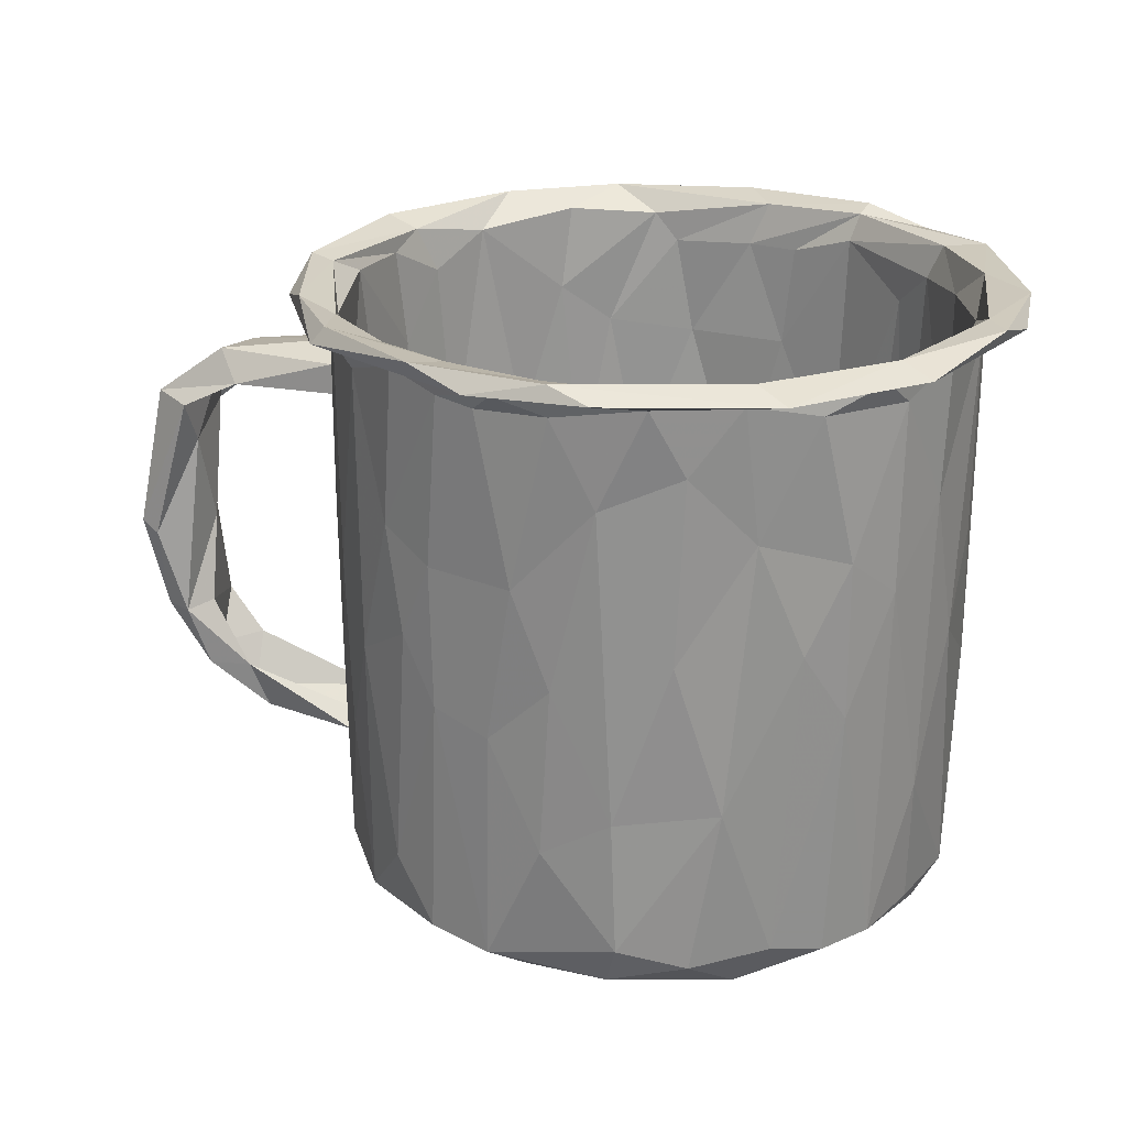
<metadata>
{"format":"obj","ext":"obj","renderer":"f3d","projection":"perspective","resolution":1024,"background":"white","views":[{"elev":23.2,"azim":-167.7,"up":"+Z"}]}
</metadata>
<code>
v -4.97 -0.226 4.161
v -4.976 0.7086 3.984
v -4.315 -2.113 4.213
v -4.528 0.9607 4.159
v -4.448 -0.1836 3.854
v -4.431 0.4038 1.245
v -4.323 -0.6437 -3.58
v -4.329 0.2605 0.05887
v -4.292 0.674 3.87
v -4.362 -1.044 4.129
v -4.274 0.7689 1.14
v -4.32 -0.4324 3.693
v -3.664 2.832 4.198
v -3.902 -2.004 1.612
v -3.988 -1.52 3.686
v -3.975 -1.637 1.071
v -4.018 1.673 3.802
v -4.058 1.587 0.5068
v -4.043 1.826 -1.687
v -3.747 1.326 -3.778
v -4.483 -2.08 3.985
v -3.816 0.5489 -3.875
v -3.838 -1.421 -3.633
v -4.118 -0.7432 -3.338
v -4.119 0.02682 -3.632
v -3.602 -0.4267 -3.199
v -3.974 -1.693 -3.373
v -3.744 2.417 3.568
v -4.044 0.8459 -3.432
v -4.245 -0.8645 0.3469
v -4.047 2.925 4.001
v -3.708 -0.8428 -3.751
v -3.361 -2.947 3.97
v -3.602 2.438 -3.476
v -3.76 -2.274 4.113
v -3.647 -2.392 3.786
v -3.175 -1.071 -3.725
v -3.498 -2.146 -3.484
v -3.441 -3.449 4.016
v -3.14 0.9126 -2.905
v -3.861 1.428 0.2441
v -2.991 2.094 -3.101
v -3.774 2.139 0.276
v -3.315 2.751 3.925
v -3.44 -0.07623 0.06393
v -3.033 -1.701 0.06634
v -3.248 3.025 1.738
v -2.809 1.883 0.008414
v -3.181 -2.719 3.186
v -3.277 -2.1 -3.646
v -3.529 2.845 3.92
v -3.405 -2.479 -0.01908
v -2.746 -3.304 3.812
v -2.98 -0.1247 -2.689
v -3.137 -2.568 -3.459
v -3.082 2.91 0.1094
v -3.097 3.003 -3.484
v -3.404 -2.554 -3.529
v -2.757 0.2851 -0.3892
v -2.888 3.342 3.642
v -2.878 3.055 -3.436
v -2.983 2.496 -3.74
v -2.755 -0.8295 -0.2631
v -2.773 3.407 0.6658
v -3.046 -2.452 -3.67
v -3.415 -1.934 -3.849
v -2.936 -2.946 0.09643
v -2.792 -2.767 -3.462
v -2.538 0.06028 -1.858
v -2.619 -3.262 -3.564
v -2.337 -0.3413 -3.603
v -2.416 -2.567 -3.714
v -3.19 -1.528 -3.271
v -2.313 -0.8469 -1.881
v -2.119 -3.16 -3.719
v -2.623 -3.781 4.229
v -2.599 1.207 -2.381
v -2.041 3.339 -3.868
v -2.342 -1.628 -0.1708
v -2.539 -3.469 4.153
v -2.018 1.776 -0.6351
v -2.306 -3.395 0.3226
v -2.423 -3.332 3.804
v -2.229 3.709 2.162
v -2.404 0.6447 -1.207
v -2.563 -1.18 -2.629
v -2.451 -0.6655 -0.775
v -1.728 2.593 -2.614
v -2.197 3.574 0.2012
v -1.709 -3.808 3.795
v -1.778 2.447 -0.1961
v -1.555 3.888 3.838
v -1.475 -1.667 -1.769
v -2.406 -2.414 0.1303
v -1.389 -1.991 -2.502
v -1.673 3.763 -3.306
v -1.228 -3.934 4.096
v -1.494 -3.74 2.171
v -1.787 1.742 -1.555
v -1.632 -3.696 3.523
v -1.923 -3.922 3.963
v -2.016 -3.635 -3.25
v -1.566 3.898 -3.425
v -1.983 -1.323 -1.016
v -1.344 3.887 0.271
v -2.584 4.253 4.034
v -1.018 4.006 4.014
v -1.34 4.041 0.6723
v -1.034 3.665 -3.736
v -1.705 -2.774 -3.317
v -1.792 -3.537 -3.471
v -2.155 -4.187 3.977
v -0.5524 -3.327 -0.05272
v -1.022 4.18 3.86
v -1.204 -2.349 -0.2757
v -1.049 -3.303 -3.784
v -0.6461 3.218 -0.07716
v -0.3585 2.631 -2.161
v -0.9114 -1.542 -3.588
v -0.8987 -3.87 -0.2236
v -0.3551 2.69 -0.3749
v -0.4748 4.726 4.048
v -0.9846 -3.871 3.53
v -0.4216 1.933 -3.745
v -0.718 3.903 -3.41
v -0.8646 -1.979 -0.9299
v -0.9073 -4.495 4.169
v -0.5166 3.117 -2.751
v -0.9006 2.375 -1.77
v -0.4695 4.014 1.78
v -0.594 2.316 -1.027
v -0.6987 4.131 -3.166
v -0.5365 3.888 -3.727
v 0.001314 -4.007 2.603
v -0.1845 -3.923 2.205
v 0.05222 -3.883 3.513
v -0.1284 3.899 -3.295
v 0.1002 -3.045 -3.704
v 0.4199 -1.829 -0.9818
v 0.1176 4.111 0.2531
v 0.764 4.239 3.917
v 0.3606 -2.916 -0.00369
v 0.1777 -3.723 -3.755
v 0.12 4.164 3.689
v 0.1912 -3.937 -3.201
v 0.4824 -3.653 -3.452
v -0.2157 -1.937 -1.562
v 1.076 2.746 0.006256
v 0.6102 2.996 -2.884
v 0.2488 4.084 -1.926
v 0.02778 -2.187 -2.549
v 0.3604 -3.876 3.896
v -0.3974 -3.471 -3.608
v 0.5735 3.458 -3.9
v 0.3333 2.533 -3.646
v 0.2741 2.238 -1.479
v 0.9411 -1.458 -1.664
v 0.882 2.265 -0.3728
v 0.8892 1.96 -1.866
v 0.9427 3.663 -3.517
v -0.3022 3.981 0.07163
v 0.9254 3.911 -0.5368
v 0.8852 -2.615 -3.195
v 0.376 -4.422 3.988
v 0.5511 -3.767 0.1969
v 0.5061 3.919 1.857
v 0.3081 -3.492 -3.743
v 0.7141 -3.873 0.7291
v 0.2442 -2.291 -0.403
v 0.2312 4.014 4.065
v 0.9227 -1.721 -2.371
v 2.154 2.411 -3.874
v 1.098 -3.677 -3.52
v 0.9071 1.877 -0.975
v 1.667 3.579 -0.3525
v 1.408 3.413 -3.324
v 1.251 3.155 -3.776
v 1.374 -2.882 -3.899
v 1.578 -1.511 -2.722
v 1.533 1.141 -1.797
v 1.184 3.699 0.4255
v 1.711 -0.9473 -2.357
v 0.9898 -3.822 3.865
v 1.546 3.696 3.692
v 2.347 -2.082 -3.812
v 1.494 -3.527 3.991
v 1.647 0.9524 -0.7786
v 1.761 4.115 4.208
v 1.292 -3.648 -2.32
v 1.491 -1.412 -0.4194
v 2.45 2.07 -3.787
v 1.381 -3.041 -3.659
v 1.346 -3.48 0.04156
v 2.122 3.292 0.4462
v 0.9664 3.874 -3.538
v 2.517 2.8 -3.399
v 1.629 3.472 2.774
v 1.946 -0.5824 -0.4902
v 1.513 -0.8272 -1.531
v 1.799 0.177 -1.088
v 1.74 2.114 -0.02227
v 1.862 0.06488 -2.054
v 1.516 2.196 -2.763
v 1.44 3.616 4.074
v 2.365 3.091 1.786
v 1.888 -2.071 -0.04424
v 2.01 -2.213 -3.398
v 2.122 -3.148 -1.109
v 2.052 3.193 0.03078
v 2.732 2.583 3.549
v 2.541 -0.2044 -3.052
v 1.872 -2.984 -3.793
v 2.229 -3.004 -3.272
v 1.773 3.493 -3.479
v 2.325 3.103 -2.75
v 2.614 -2.556 -0.2075
v 2.21 0.5503 -0.284
v 2.554 -3.148 3.955
v 3.216 3.077 3.985
v 1.774 -4.03 3.979
v 2.124 -1.087 -3.704
v 2.327 -0.7755 -0.09966
v 2.372 -3.444 4.203
v 2.763 -1.668 -3.893
v 2.719 2.532 0.000351
v 2.907 1.228 -3.753
v 2.432 2.064 -3.206
v 2.561 -2.661 3.847
v 2.894 -0.5506 -3.777
v 2.247 1.282 -2.928
v 2.603 -2.741 3.696
v 2.951 -1.322 -3.796
v 2.845 1.606 0.1817
v 2.737 -2.513 -3.113
v 2.856 -2.078 -3.435
v 2.82 2.523 -3.544
v 2.893 -2.196 0.7437
v 2.944 -3.183 3.987
v 3.039 -1.996 3.439
v 3.271 -1.829 4.045
v 2.971 1.007 -3.889
v 2.854 0.02124 -0.07629
v 3.158 -0.7874 -3.549
v 3.693 -1.688 3.966
v 3.215 1.786 1.652
v 3.311 1.332 -3.457
v 3.331 -1.607 -3.087
v 3.19 0.4541 -3.564
v 3.199 2.103 4.055
v 3.271 1.946 0.7181
v 3.364 1.741 3.632
v 3.275 -1.49 0.2494
v 3.037 3.06 4.207
v 3.363 1.47 0.2715
v 3.322 -1.424 2.549
v 3.458 1.148 1.519
v 3.488 0.2709 -3.734
v 3.415 -1.289 3.854
v 3.471 1.426 -0.9466
v 3.266 2.361 3.921
v 3.698 1.971 4.217
v 3.377 1.569 -3.334
v 3.629 -0.3368 3.876
v 3.68 -0.4528 -0.7875
v 3.483 1.119 3.744
v 3.669 0.1041 -3.378
v 3.84 0.1267 4.118
v 3.62 0.2082 2.299
v 3.784 0.5404 2.861
v 3.723 -0.1358 -2.715
v 3.713 0.286 -2.192
v 3.672 -0.7513 2.465
v 3.68 -0.5994 -2.253
v 3.712 0.5159 -2.397
v 3.768 0.6175 3.749
v 3.783 0.5501 2.463
v 3.779 0.09637 3.071
v 3.697 -0.7461 2.9
v 3.75 0.06412 1.778
v 4.057 -0.1469 -2.538
v 3.683 -1.935 4.199
v 3.823 0.08115 2.798
v 4.125 0.1013 4.209
v 4.093 1.178 3.974
v 4.472 -0.4263 2.825
v 4.273 -0.3122 3.991
v 3.61 -0.8014 -2.416
v 5.328 -0.2822 -2.241
v 4.848 -0.0666 2.796
v 5.324 -0.637 -1.586
v 5.103 -0.637 2.396
v 5.43 0.1099 2.834
v 4.999 0.146 -2.328
v 5.269 -0.757 2.708
v 5.265 -0.2965 -2.299
v 5.139 0.4577 2.466
v 5.235 0.2142 -1.716
v 5.774 0.2819 -1.691
v 5.852 -0.9224 2.367
v 6.041 0.3525 -0.9064
v 5.865 0.4546 2.113
v 5.612 -0.4142 2.547
v 5.768 -0.6545 1.866
v 5.824 -0.3473 -1.671
v 5.782 -0.2939 0.2918
v 5.345 -0.8232 -1.846
v 5.753 0.08254 -0.8254
v 5.839 0.09692 1.515
v 6.011 -0.7727 0.7976
v 5.814 -0.7691 -1.011
v 6.456 -0.9058 0.345
v 6.334 0.2387 -0.8549
v 6.169 -0.5478 -1.464
v 6.333 0.08299 2.176
v 6.392 0.3854 0.2215
v 6.615 0.3125 0.3695
v 6.542 -0.716 1.223
v 6.612 -0.3143 -0.3316
v -4.274 -1.14 3.607
v -4.428 -0.2056 -0.7133
v -4.314 1.192 0.1999
v -3.999 1.671 -3.372
v -3.561 -2.301 3.654
v -3.543 -2.527 0.2743
v -3.248 3.008 -0.259
v -2.177 -1.444 -3.748
v -3.245 2.863 1.132
v -1.435 0.5704 -3.716
v -2.076 -3.632 -0.1855
v -1.358 -3.44 -3.887
v -1.447 4.029 3.026
v -1.295 -3.893 0.133
v -1.923 3.855 -1.296
v -0.916 -3.934 -3.34
v -0.3993 -4.063 3.856
v -0.3246 -1.441 -3.713
v -0.4321 4.149 2.588
v 0.5942 0.8676 -3.577
v -0.9019 -3.979 3.061
v 0.939 -0.07603 -3.716
v 0.5991 4.048 1.485
v 1.028 4.485 3.995
v 1.716 3.556 1.476
v 1.682 -3.467 1.483
v 1.602 -3.395 2.877
v 2.522 -2.831 0.07215
v 2.886 2.532 3.538
v 3.012 -2.199 -1.193
v 3.483 -1.371 2.351
v 3.614 1.074 1.126
v 3.567 -1.019 0.1563
v 3.473 -0.9727 0.09133
v 3.596 0.1306 -0.2311
v -4.134 -1.494 -0.8433
v -4.363 0.6857 -3.324
v -4.187 1.637 3.928
v -4.763 1.365 4.158
v -4.308 -1.051 0.9244
v -4.45 0.4875 3.888
v -3.432 1.805 -3.878
v -3.576 -2.431 -1.86
v -3.717 2.475 1.203
v -2.916 -3.096 2.723
v -2.067 3.866 3.878
v -2.62 3.348 3.938
v -1.181 1.613 -3.579
v -2.699 -2.485 -3.588
v -2.186 3.974 4.191
v -2.509 3.487 -3.267
v -1.765 -3.765 1.663
v -0.633 4.125 -1.432
v 0.1556 -3.976 0.07766
v 0.0456 4.549 4.215
v 0.9597 -3.675 2.364
v 1.043 3.924 3.642
v 2.012 -3.283 3.711
v 2.347 3.01 4.049
v 2.818 2.625 -0.1084
v 2.19 3.309 3.86
v 3.074 -1.818 -3.688
v 3.139 2.126 -1.475
v 3.643 -1.028 3.925
v 3.94 0.6225 3.997
v -4.056 1.291 -3.582
v -4.125 1.707 2.144
v 0.9708 -4.168 4.204
v 2.102 -3.049 0.9733
v 3.131 -2.085 3.744
v 3.322 -1.661 -0.5981
v -0.4723 -4.015 0.4453
v -4.185 -1.641 3.952
v -2.927 -3.119 -0.3529
v -3.758 1.903 -3.398
f 1 4 357
f 19 355 321
f 119 338 366
f 255 352 252
f 12 9 4
f 4 9 17
f 182 202 211
f 10 3 35
f 26 25 29
f 40 26 29
f 374 193 165
f 387 193 345
f 25 26 24
f 112 127 76
f 29 42 40
f 24 23 25
f 15 35 323
f 66 7 22
f 39 3 21
f 39 80 3
f 200 199 198
f 66 27 7
f 393 42 29
f 38 24 73
f 58 361 27
f 48 41 45
f 287 389 247
f 361 354 27
f 97 152 136
f 40 54 26
f 95 93 147
f 42 393 34
f 391 319 36
f 49 67 52
f 360 57 78
f 77 40 42
f 59 48 45
f 72 71 37
f 41 56 43
f 52 94 46
f 62 61 34
f 327 56 89
f 46 63 45
f 63 59 45
f 55 38 73
f 86 73 26
f 54 86 26
f 61 42 34
f 48 56 41
f 55 367 38
f 267 261 249
f 283 261 267
f 25 32 20
f 65 68 55
f 53 363 370
f 178 330 336
f 73 367 55
f 379 141 342
f 40 69 54
f 69 74 54
f 74 86 54
f 94 79 46
f 46 79 63
f 367 65 55
f 68 367 55
f 112 76 39
f 298 293 297
f 48 89 56
f 88 77 42
f 61 88 42
f 66 70 58
f 334 102 330
f 77 69 40
f 91 89 48
f 59 81 48
f 111 68 367
f 68 75 367
f 75 68 111
f 87 85 59
f 82 94 67
f 67 94 52
f 77 85 69
f 365 92 368
f 95 110 73
f 86 95 73
f 87 63 79
f 85 81 59
f 99 85 77
f 88 99 77
f 81 91 48
f 110 111 367
f 94 115 79
f 85 99 81
f 96 88 61
f 93 86 74
f 93 95 86
f 79 104 87
f 115 104 79
f 91 105 89
f 92 107 368
f 117 105 91
f 93 74 104
f 333 103 369
f 128 88 96
f 81 131 91
f 121 117 91
f 131 121 91
f 330 102 70
f 115 126 104
f 129 99 88
f 118 129 88
f 103 133 78
f 82 113 94
f 113 115 94
f 117 161 105
f 99 131 81
f 128 118 88
f 120 113 82
f 129 131 99
f 95 153 110
f 96 125 128
f 110 153 111
f 75 111 116
f 164 127 112
f 93 126 147
f 113 142 115
f 142 169 115
f 151 153 95
f 335 339 134
f 169 126 115
f 147 151 95
f 137 128 125
f 139 147 126
f 143 145 334
f 144 337 114
f 156 131 129
f 118 156 129
f 165 142 113
f 139 126 169
f 120 165 113
f 195 133 132
f 374 165 135
f 156 121 131
f 128 149 118
f 159 156 118
f 149 159 118
f 137 149 128
f 157 147 139
f 109 160 125
f 341 162 140
f 151 163 153
f 163 146 153
f 157 151 147
f 137 176 149
f 203 159 149
f 176 203 149
f 171 163 151
f 386 186 152
f 174 121 156
f 159 174 156
f 174 158 121
f 171 151 157
f 148 161 117
f 160 176 137
f 148 181 161
f 181 148 209
f 171 179 163
f 179 207 163
f 199 157 139
f 169 190 139
f 190 199 139
f 157 182 171
f 182 179 171
f 192 146 163
f 201 148 158
f 199 182 157
f 206 190 169
f 187 158 174
f 187 201 158
f 201 209 148
f 344 376 183
f 190 198 199
f 193 216 206
f 206 169 142
f 213 173 212
f 217 201 187
f 230 180 203
f 213 189 173
f 202 182 199
f 212 173 178
f 195 214 154
f 214 172 154
f 213 208 189
f 182 211 179
f 243 207 179
f 211 243 179
f 222 198 190
f 230 211 180
f 191 196 177
f 210 377 197
f 224 212 178
f 200 217 187
f 193 206 142
f 233 225 201
f 225 209 201
f 198 217 200
f 217 233 201
f 227 230 203
f 217 222 242
f 222 217 198
f 252 222 206
f 224 380 212
f 207 185 192
f 380 234 213
f 230 248 211
f 185 232 221
f 214 236 172
f 380 213 212
f 210 249 377
f 234 208 213
f 235 207 243
f 233 254 225
f 242 233 217
f 216 252 206
f 235 185 207
f 238 220 218
f 246 230 227
f 235 232 185
f 196 246 227
f 242 353 233
f 230 246 248
f 266 262 270
f 249 253 377
f 353 254 233
f 381 262 236
f 240 258 239
f 265 249 210
f 248 229 211
f 229 243 211
f 266 270 247
f 254 245 225
f 281 223 238
f 261 253 249
f 266 247 380
f 254 353 256
f 350 271 259
f 271 274 259
f 272 351 279
f 278 275 382
f 277 275 278
f 283 267 240
f 261 283 284
f 274 270 262
f 273 264 389
f 264 271 350
f 280 271 273
f 261 284 219
f 294 278 272
f 271 297 274
f 297 271 280
f 293 270 274
f 272 282 285
f 291 272 285
f 291 294 272
f 284 286 383
f 276 289 282
f 273 288 280
f 295 287 270
f 296 276 269
f 306 273 287
f 295 306 287
f 294 277 278
f 289 285 282
f 306 290 273
f 290 288 273
f 285 289 291
f 289 302 291
f 302 303 291
f 294 292 277
f 306 310 290
f 298 295 293
f 303 299 291
f 301 302 296
f 292 314 296
f 314 301 296
f 300 298 297
f 304 297 288
f 304 307 297
f 299 292 294
f 310 306 313
f 299 314 292
f 298 313 295
f 307 300 297
f 310 304 290
f 313 311 310
f 308 302 301
f 310 305 307
f 308 303 302
f 313 298 312
f 312 318 313
f 305 309 303
f 303 308 305
f 300 308 315
f 308 300 305
f 316 317 318
f 315 312 300
f 318 312 316
f 316 312 315
f 317 311 318
f 309 311 299
f 311 317 299
f 317 314 299
f 301 315 308
f 316 315 301
f 314 316 301
f 312 298 300
f 316 314 317
f 313 318 311
f 19 321 385
f 362 34 19
f 47 362 28
f 385 362 19
f 84 47 60
f 97 123 80
f 370 339 90
f 333 132 103
f 338 155 366
f 144 341 337
f 155 177 109
f 178 143 330
f 173 145 143
f 189 168 145
f 343 194 175
f 173 143 178
f 175 215 214
f 379 347 205
f 241 224 340
f 251 350 250
f 263 352 255
f 264 350 279
f 10 4 1
f 51 356 31
f 35 15 10
f 27 354 7
f 33 39 21
f 73 24 26
f 33 101 112
f 367 75 72
f 97 76 127
f 61 109 96
f 173 189 145
f 170 204 188
f 196 227 176
f 208 344 189
f 204 253 188
f 226 246 191
f 255 258 263
f 273 271 264
f 297 293 274
f 299 294 291
f 392 102 329
f 255 252 237
f 2 1 357
f 2 21 1
f 359 2 356
f 357 4 13
f 5 319 391
f 8 45 41
f 18 8 41
f 355 19 322
f 29 25 20
f 106 51 31
f 43 44 17
f 106 31 13
f 28 51 60
f 13 44 365
f 38 367 65
f 84 60 364
f 87 59 63
f 87 74 69
f 85 87 69
f 74 87 104
f 97 80 76
f 114 364 106
f 364 114 331
f 114 337 331
f 97 386 152
f 123 97 136
f 121 158 148
f 114 141 144
f 188 373 170
f 154 133 195
f 160 109 177
f 164 386 127
f 138 153 167
f 153 146 167
f 160 137 125
f 373 188 342
f 165 193 142
f 164 220 386
f 174 159 180
f 375 141 184
f 180 187 174
f 160 196 176
f 227 203 176
f 223 386 220
f 187 180 202
f 200 187 202
f 199 200 202
f 220 238 223
f 377 253 204
f 240 223 281
f 246 196 191
f 232 235 243
f 255 239 258
f 243 229 232
f 259 262 381
f 267 249 265
f 272 349 351
f 284 260 219
f 258 240 267
f 286 281 244
f 244 382 286
f 286 382 383
f 286 284 283
f 297 280 288
f 296 269 292
f 269 277 292
f 295 313 306
f 310 307 304
f 299 303 309
f 2 359 5
f 10 1 3
f 1 21 3
f 10 15 12
f 320 5 6
f 359 356 385
f 23 32 25
f 21 391 33
f 385 321 359
f 17 44 13
f 28 356 51
f 28 362 385
f 36 33 391
f 384 322 34
f 322 384 20
f 33 36 53
f 363 53 36
f 16 323 52
f 14 354 324
f 45 30 46
f 41 43 18
f 37 20 32
f 20 366 62
f 20 37 71
f 60 51 364
f 34 57 360
f 33 112 39
f 360 78 328
f 326 22 360
f 20 71 366
f 66 326 330
f 47 28 60
f 33 53 101
f 62 366 109
f 61 62 109
f 73 110 367
f 327 89 365
f 64 84 333
f 367 68 65
f 53 90 101
f 72 119 71
f 104 126 93
f 105 130 92
f 119 116 138
f 330 326 336
f 90 335 101
f 90 339 335
f 333 371 132
f 116 153 138
f 330 143 334
f 164 112 101
f 335 164 101
f 105 161 130
f 154 124 78
f 172 124 154
f 121 148 117
f 221 138 185
f 122 141 114
f 342 122 373
f 122 342 141
f 141 375 144
f 372 168 390
f 170 166 204
f 375 341 144
f 124 172 340
f 221 226 338
f 374 136 152
f 134 168 183
f 155 191 177
f 167 185 138
f 183 220 164
f 159 203 180
f 374 152 345
f 152 186 345
f 226 221 229
f 163 207 192
f 340 172 241
f 160 177 196
f 345 193 374
f 184 141 379
f 218 220 183
f 376 218 183
f 205 184 379
f 197 181 209
f 178 336 340
f 168 189 344
f 223 186 386
f 192 185 167
f 216 193 387
f 211 202 180
f 344 208 346
f 345 186 228
f 340 224 178
f 209 225 210
f 376 346 231
f 194 205 378
f 347 378 205
f 214 215 236
f 188 253 219
f 250 378 347
f 225 245 210
f 260 347 379
f 239 228 240
f 252 352 242
f 247 234 380
f 229 248 226
f 347 260 251
f 222 252 242
f 238 218 244
f 218 388 244
f 246 226 248
f 244 388 382
f 245 265 210
f 276 251 269
f 251 260 383
f 352 353 242
f 266 380 257
f 349 382 388
f 349 278 382
f 278 349 272
f 251 275 269
f 253 261 219
f 247 270 287
f 282 272 279
f 268 352 263
f 352 268 353
f 258 267 263
f 269 275 277
f 268 265 256
f 351 264 279
f 268 256 353
f 295 270 293
f 289 276 296
f 289 296 302
f 21 2 391
f 355 7 320
f 358 5 320
f 9 12 11
f 5 359 6
f 359 321 6
f 320 321 355
f 8 30 45
f 9 11 18
f 12 16 30
f 320 7 354
f 355 22 7
f 17 9 18
f 356 28 385
f 18 43 17
f 24 38 23
f 323 16 15
f 14 319 358
f 20 384 29
f 322 19 34
f 322 393 29
f 322 20 393
f 323 35 83
f 30 16 52
f 22 326 66
f 52 46 30
f 43 327 44
f 27 66 58
f 32 23 73
f 325 34 362
f 57 34 325
f 369 57 325
f 62 393 20
f 39 76 80
f 14 363 36
f 14 324 363
f 393 62 34
f 326 360 328
f 327 43 56
f 362 47 325
f 32 50 37
f 38 65 37
f 50 32 73
f 50 73 23
f 64 369 325
f 13 365 368
f 364 51 106
f 83 49 323
f 324 361 392
f 369 64 333
f 328 336 326
f 90 53 370
f 392 329 363
f 64 47 84
f 80 100 83
f 70 66 330
f 57 369 78
f 100 80 123
f 83 98 82
f 370 363 329
f 78 369 103
f 364 331 84
f 92 365 89
f 105 92 89
f 84 331 108
f 125 96 109
f 120 98 135
f 339 370 332
f 390 339 332
f 116 72 75
f 328 78 124
f 72 116 119
f 130 107 92
f 109 366 155
f 153 116 111
f 106 122 114
f 336 328 340
f 108 337 371
f 337 108 331
f 133 154 78
f 138 221 119
f 107 170 373
f 122 106 373
f 339 390 134
f 135 123 136
f 132 133 103
f 130 170 107
f 166 170 130
f 132 150 195
f 168 134 390
f 134 183 335
f 145 168 372
f 145 390 334
f 145 372 390
f 338 119 221
f 136 374 135
f 191 155 338
f 226 191 338
f 195 162 175
f 343 341 375
f 168 344 183
f 146 192 167
f 343 175 341
f 346 376 344
f 343 184 205
f 150 162 195
f 214 195 175
f 221 232 229
f 237 216 387
f 228 237 387
f 208 234 346
f 194 378 215
f 175 194 215
f 215 378 236
f 378 381 236
f 223 240 228
f 236 241 172
f 378 250 381
f 389 348 247
f 234 348 346
f 257 380 224
f 251 250 347
f 257 224 241
f 257 241 236
f 257 236 262
f 259 381 250
f 350 259 250
f 265 245 256
f 284 383 260
f 262 266 257
f 389 264 351
f 389 351 349
f 262 259 274
f 275 251 383
f 267 265 263
f 382 275 383
f 350 276 279
f 282 279 276
f 290 304 288
f 324 354 361
f 320 354 358
f 102 392 70
f 332 329 102
f 334 332 102
f 332 334 390
f 2 5 391
f 356 2 31
f 31 2 357
f 31 357 13
f 358 319 5
f 14 358 354
f 6 321 320
f 355 322 384
f 384 322 29
f 15 16 12
f 18 11 8
f 17 13 4
f 34 360 384
f 323 49 52
f 70 361 58
f 392 361 70
f 83 35 80
f 392 363 324
f 72 37 65
f 72 65 367
f 50 23 38
f 44 327 365
f 368 106 13
f 67 49 82
f 82 49 83
f 366 71 119
f 340 328 124
f 333 84 108
f 332 370 329
f 120 82 98
f 83 100 98
f 98 100 123
f 140 150 371
f 371 333 108
f 123 135 98
f 130 161 166
f 140 371 337
f 127 386 97
f 335 183 164
f 341 140 337
f 132 371 150
f 135 165 120
f 150 140 162
f 181 166 161
f 162 341 175
f 186 223 228
f 190 206 222
f 209 210 197
f 205 194 343
f 197 377 204
f 228 387 345
f 376 231 218
f 231 346 348
f 260 379 219
f 238 244 281
f 349 388 348
f 388 231 348
f 254 256 245
f 350 251 276
f 263 265 268
f 286 283 281
f 305 300 307
f 309 305 310
f 311 309 310
f 4 10 12
f 36 319 14
f 12 8 11
f 12 30 8
f 22 355 384
f 22 384 360
f 3 80 35
f 64 325 47
f 37 367 38
f 367 37 50
f 38 367 50
f 368 107 373
f 368 373 106
f 181 197 166
f 197 204 166
f 184 343 375
f 188 219 342
f 219 379 342
f 237 228 239
f 237 252 216
f 349 348 389
f 237 239 255
f 247 348 234
f 281 283 240
f 287 273 389
f 388 218 231

</code>
